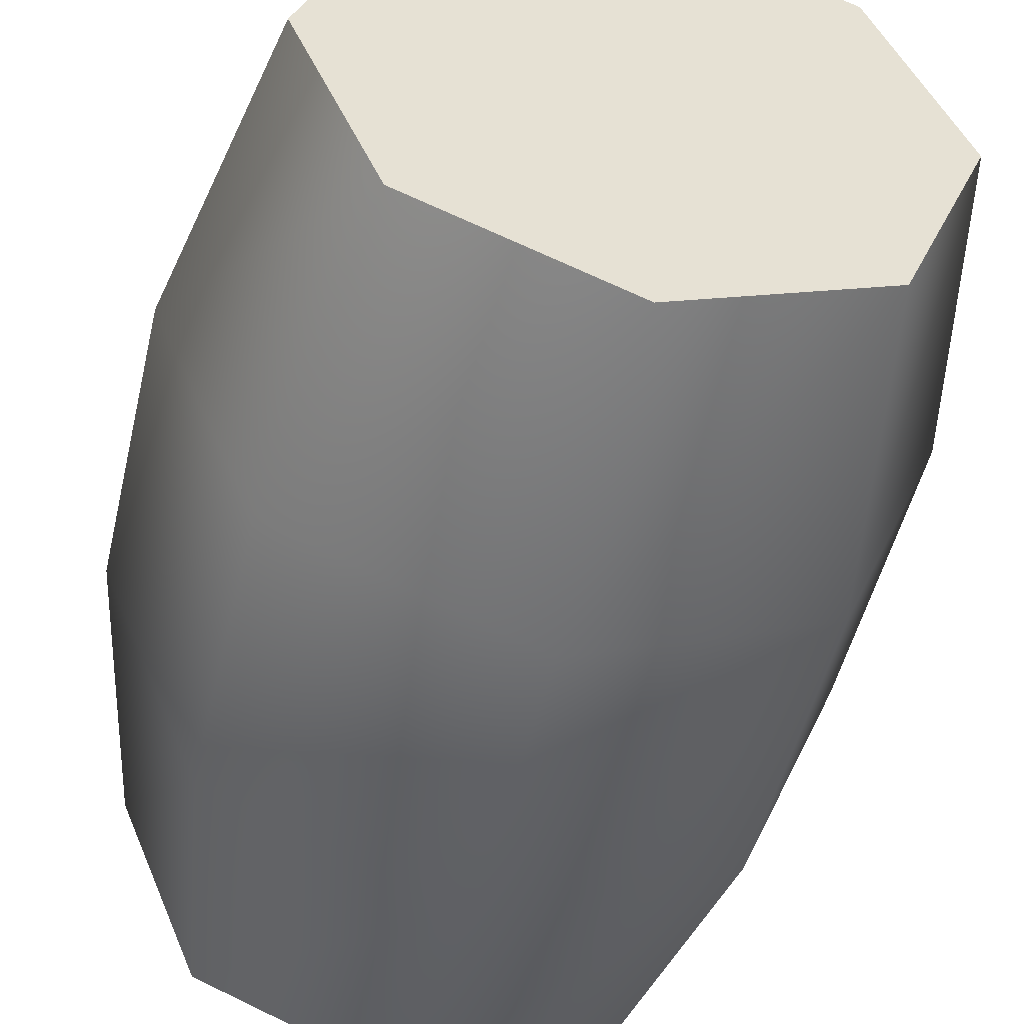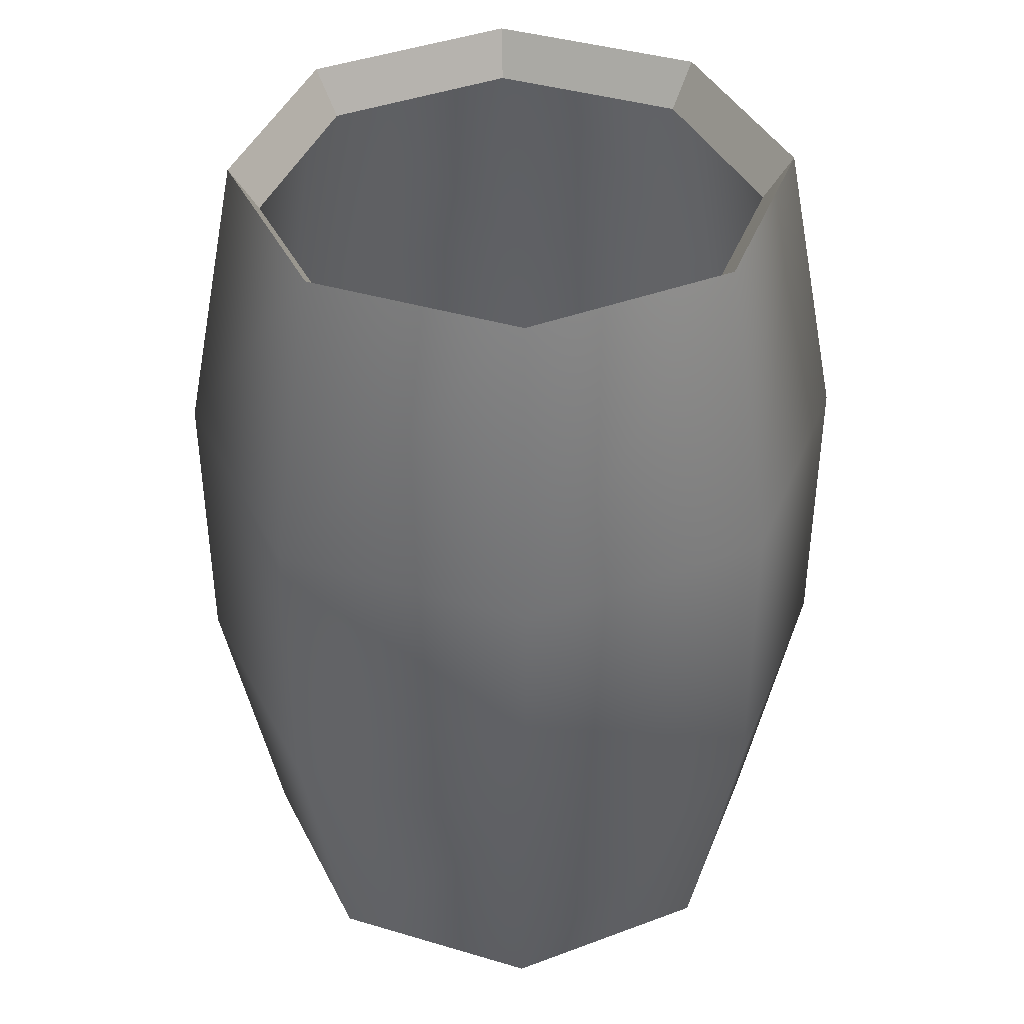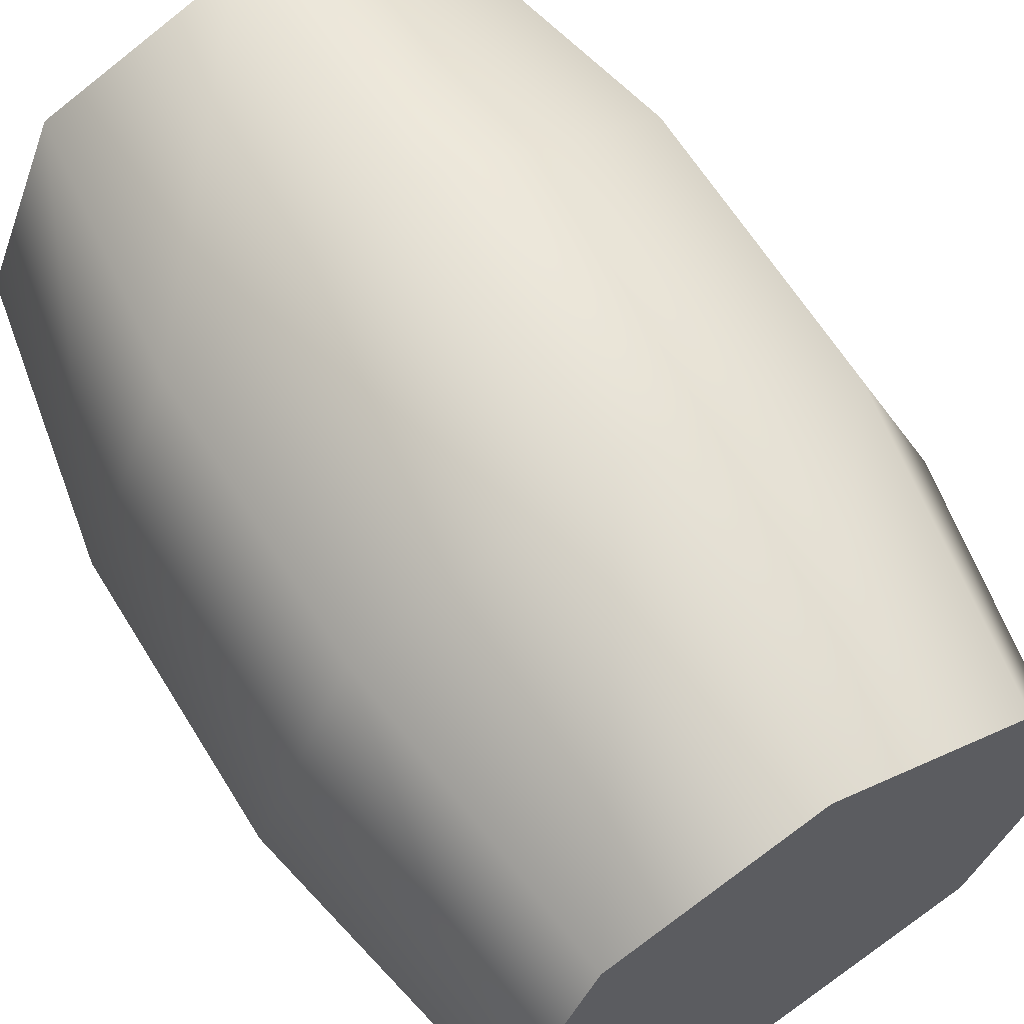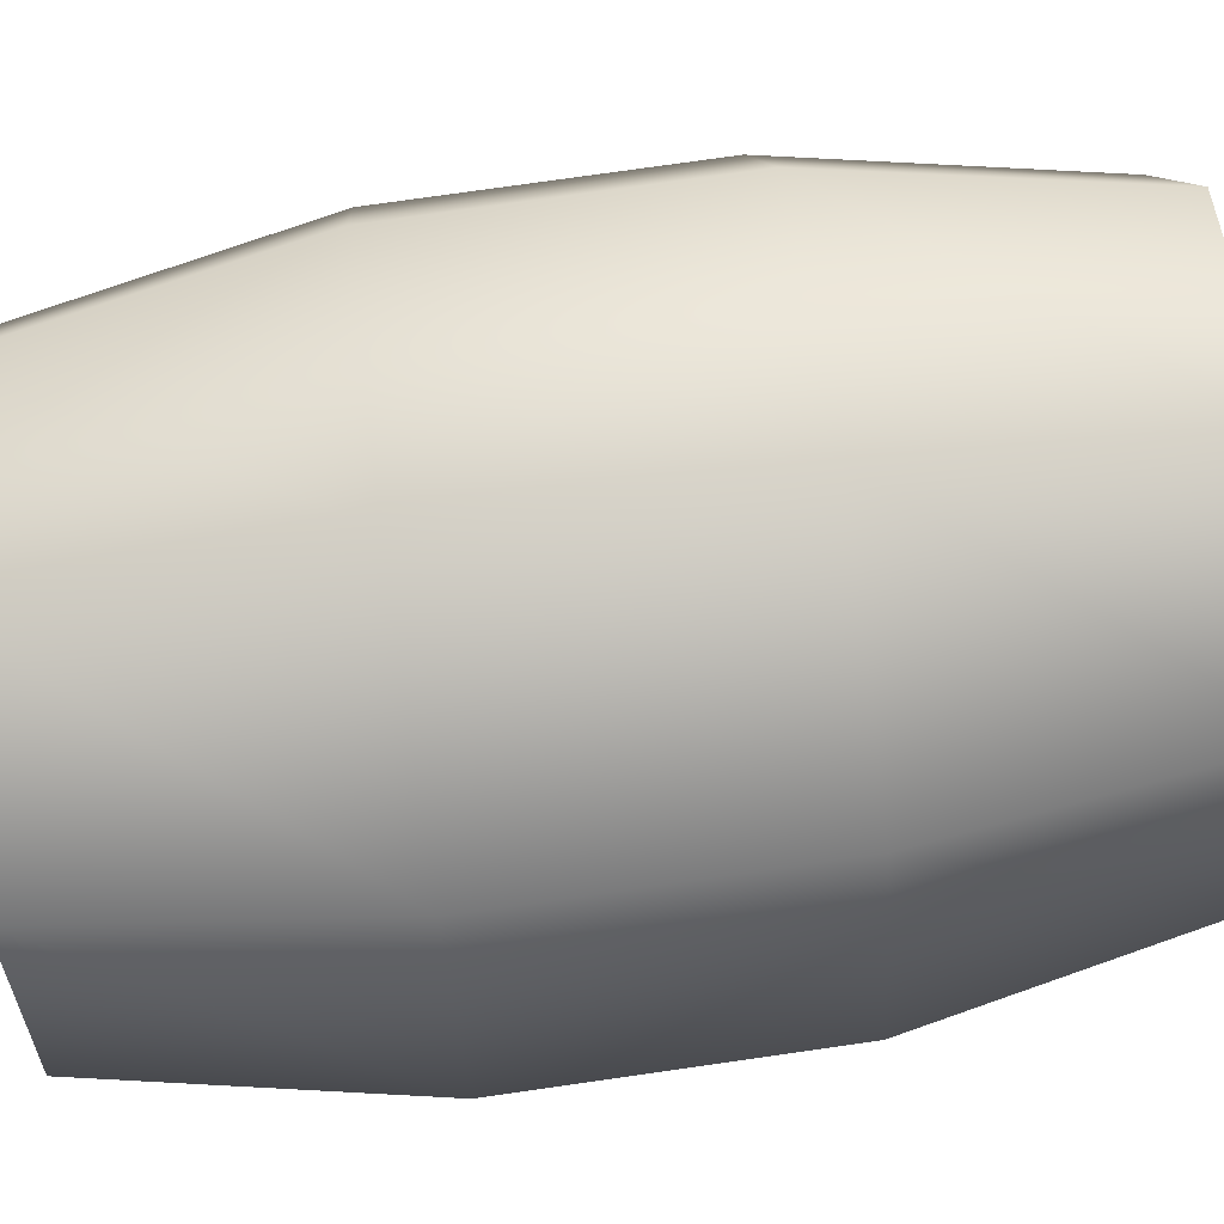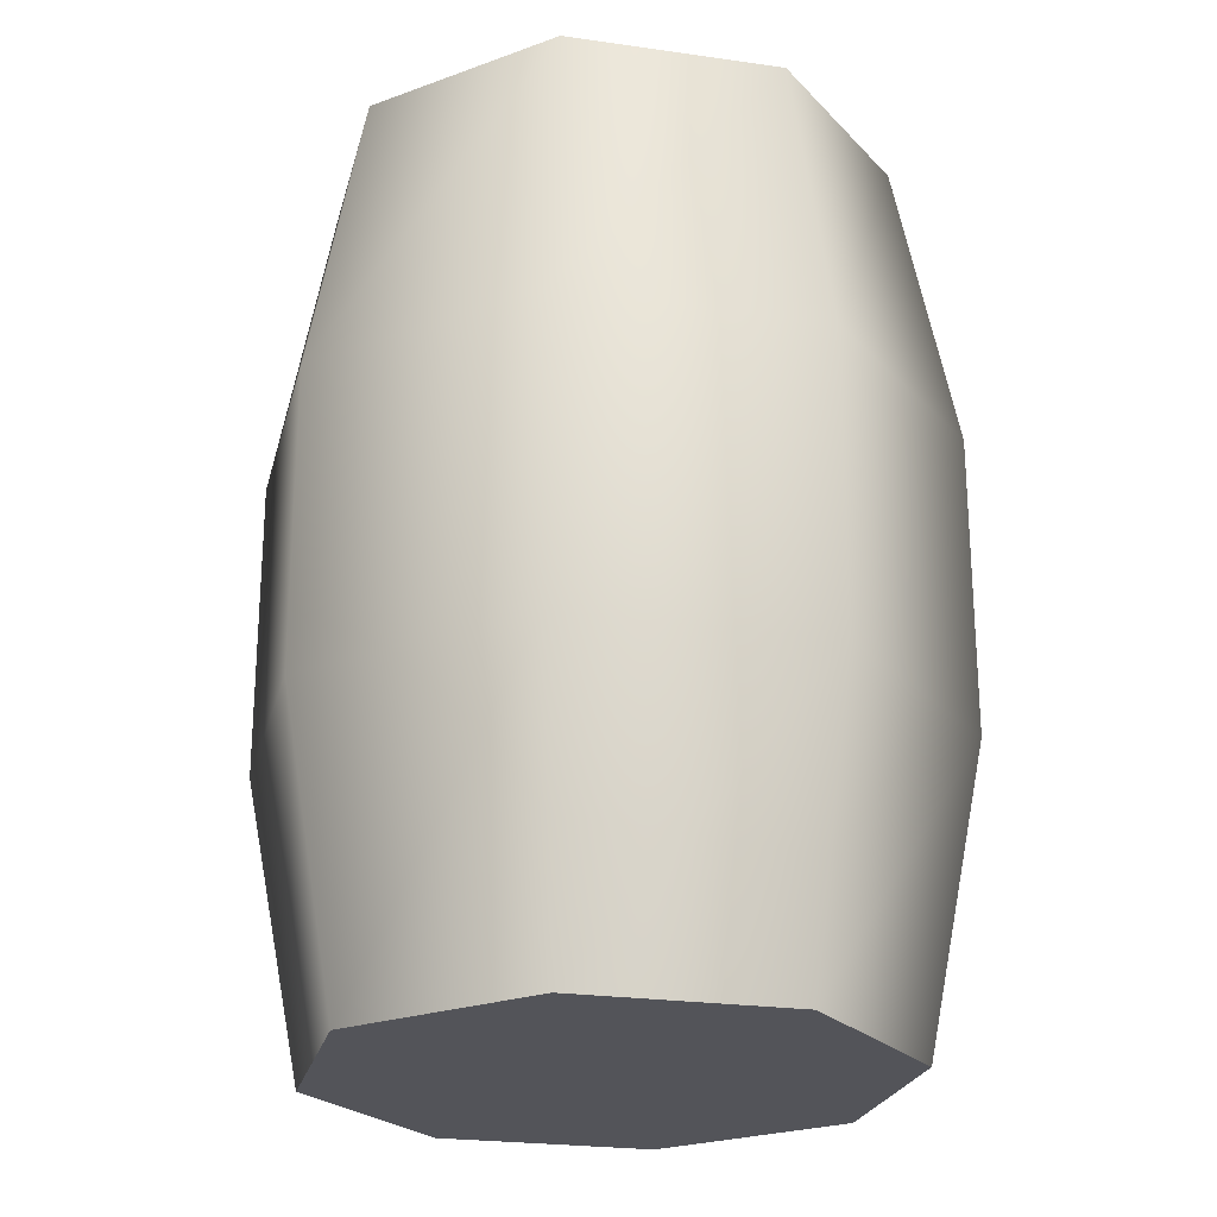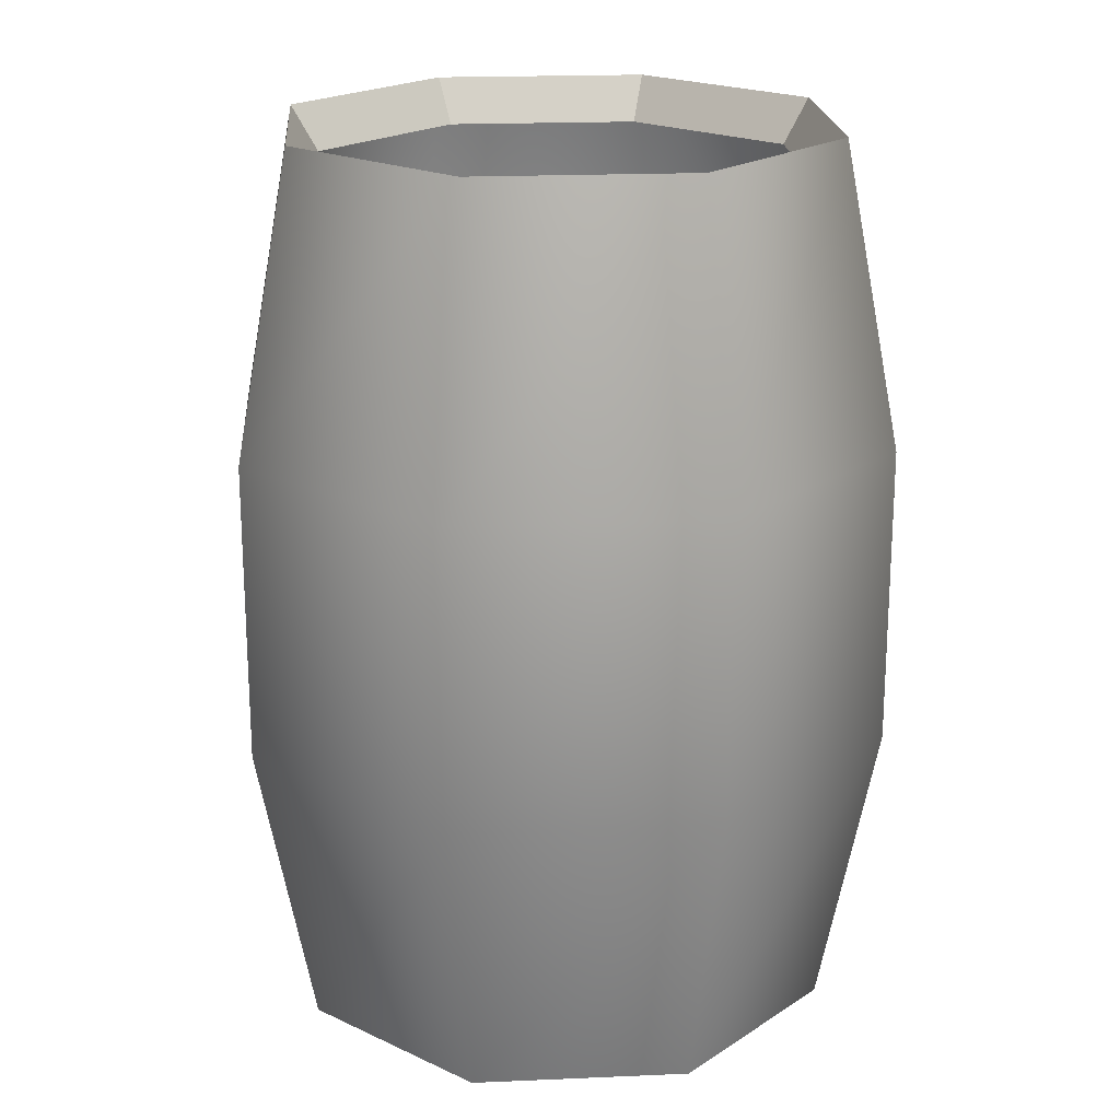
<metadata>
{"format":"obj","ext":"obj","renderer":"f3d","projection":"perspective","resolution":1024,"background":"white","views":[{"elev":-49.3,"azim":-13.0,"up":"+Z"},{"elev":39.9,"azim":-2.3,"up":"+Y"},{"elev":63.2,"azim":-31.6,"up":"+Z"},{"elev":77.2,"azim":-98.1,"up":"+Z"},{"elev":-23.8,"azim":54.0,"up":"+Y"},{"elev":20.3,"azim":-162.0,"up":"+Y"}]}
</metadata>
<code>
g default
v 0 0 0
v 25 0 0
v 17.68 0 -17.68
v -1e-06 0 -25
v -17.68 0 -17.68
v -25 -0 2e-06
v -17.68 -0 17.68
v 3e-06 -0 25
v 17.68 -0 17.68
v 30.25 26.67 0
v 21.39 26.67 -21.39
v -1e-06 26.67 -30.25
v -21.39 26.67 -21.39
v -30.25 26.67 3e-06
v -21.39 26.67 21.39
v 4e-06 26.67 30.25
v 21.39 26.67 21.39
v 30.25 53.33 0
v 21.39 53.33 -21.39
v -1e-06 53.33 -30.25
v -21.39 53.33 -21.39
v -30.25 53.33 3e-06
v -21.39 53.33 21.39
v 4e-06 53.33 30.25
v 21.39 53.33 21.39
v 25 80 0
v 17.68 80 -17.68
v -1e-06 80 -25
v -17.68 80 -17.68
v -25 80 2e-06
v -17.68 80 17.68
v 3e-06 80 25
v 17.68 80 17.68
v 22.5 76 0
v 15.91 76 -15.91
v -1e-06 76 -22.5
v -15.91 76 -15.91
v -22.5 76 2e-06
v -15.91 76 15.91
v 3e-06 76 22.5
v 15.91 76 15.91
g FY_Acc_TonneauOpened_A_1
f 1 3 2
f 1 4 3
f 1 5 4
f 1 6 5
f 1 7 6
f 1 8 7
f 1 9 8
f 1 2 9
f 2 11 10
f 2 3 11
f 3 12 11
f 3 4 12
f 4 13 12
f 4 5 13
f 5 14 13
f 5 6 14
f 6 15 14
f 6 7 15
f 7 16 15
f 7 8 16
f 8 17 16
f 8 9 17
f 9 10 17
f 9 2 10
f 10 19 18
f 10 11 19
f 11 20 19
f 11 12 20
f 12 21 20
f 12 13 21
f 13 22 21
f 13 14 22
f 14 23 22
f 14 15 23
f 15 24 23
f 15 16 24
f 16 25 24
f 16 17 25
f 17 18 25
f 17 10 18
f 18 27 26
f 18 19 27
f 19 28 27
f 19 20 28
f 20 29 28
f 20 21 29
f 21 30 29
f 21 22 30
f 22 31 30
f 22 23 31
f 23 32 31
f 23 24 32
f 24 33 32
f 24 25 33
f 25 26 33
f 25 18 26
f 26 27 35
f 35 34 26
f 27 28 36
f 36 35 27
f 28 29 37
f 37 36 28
f 29 30 38
f 38 37 29
f 30 31 39
f 39 38 30
f 31 32 40
f 40 39 31
f 32 33 41
f 41 40 32
f 33 26 34
f 34 41 33

</code>
